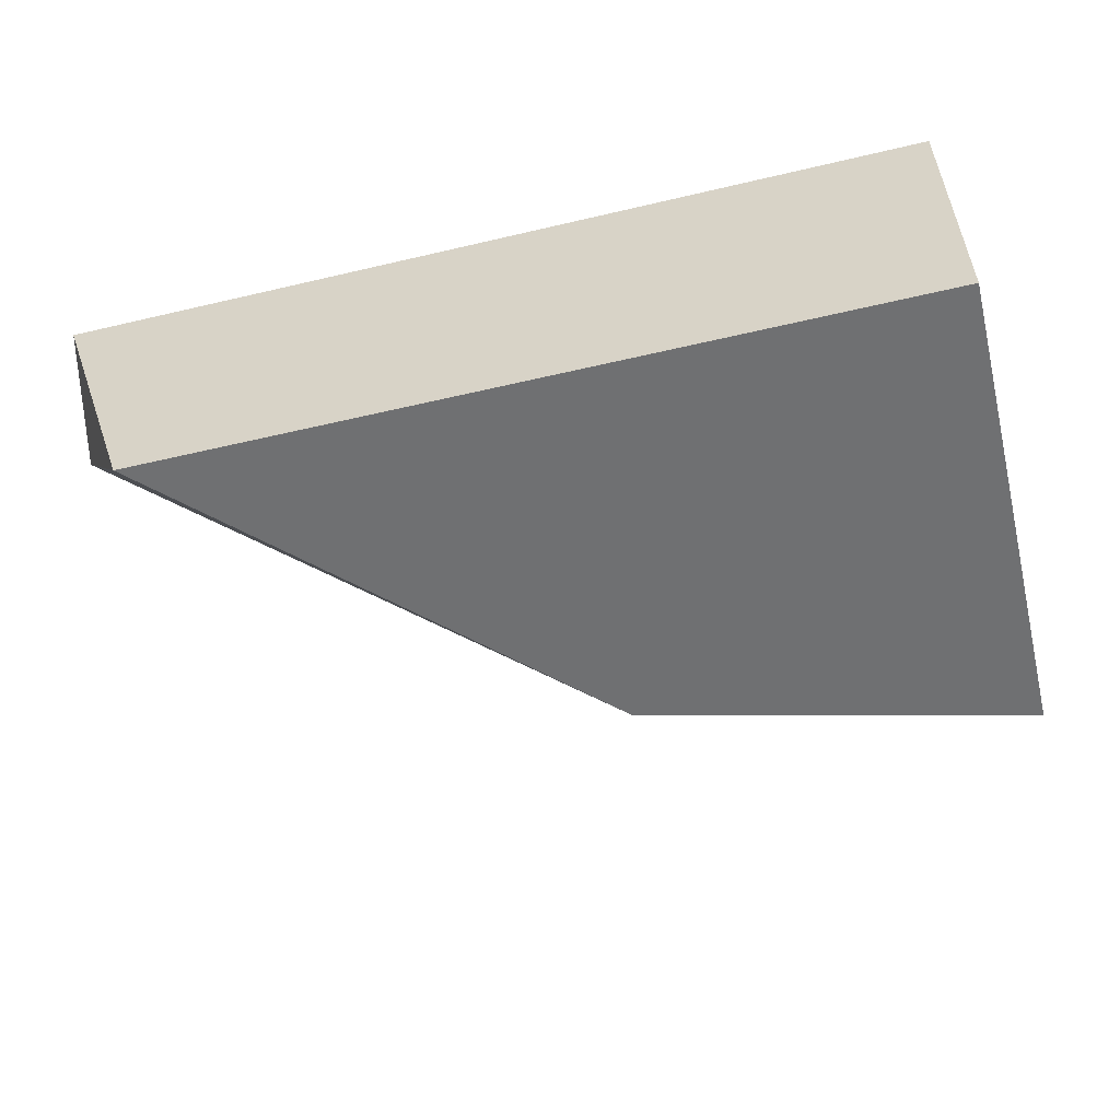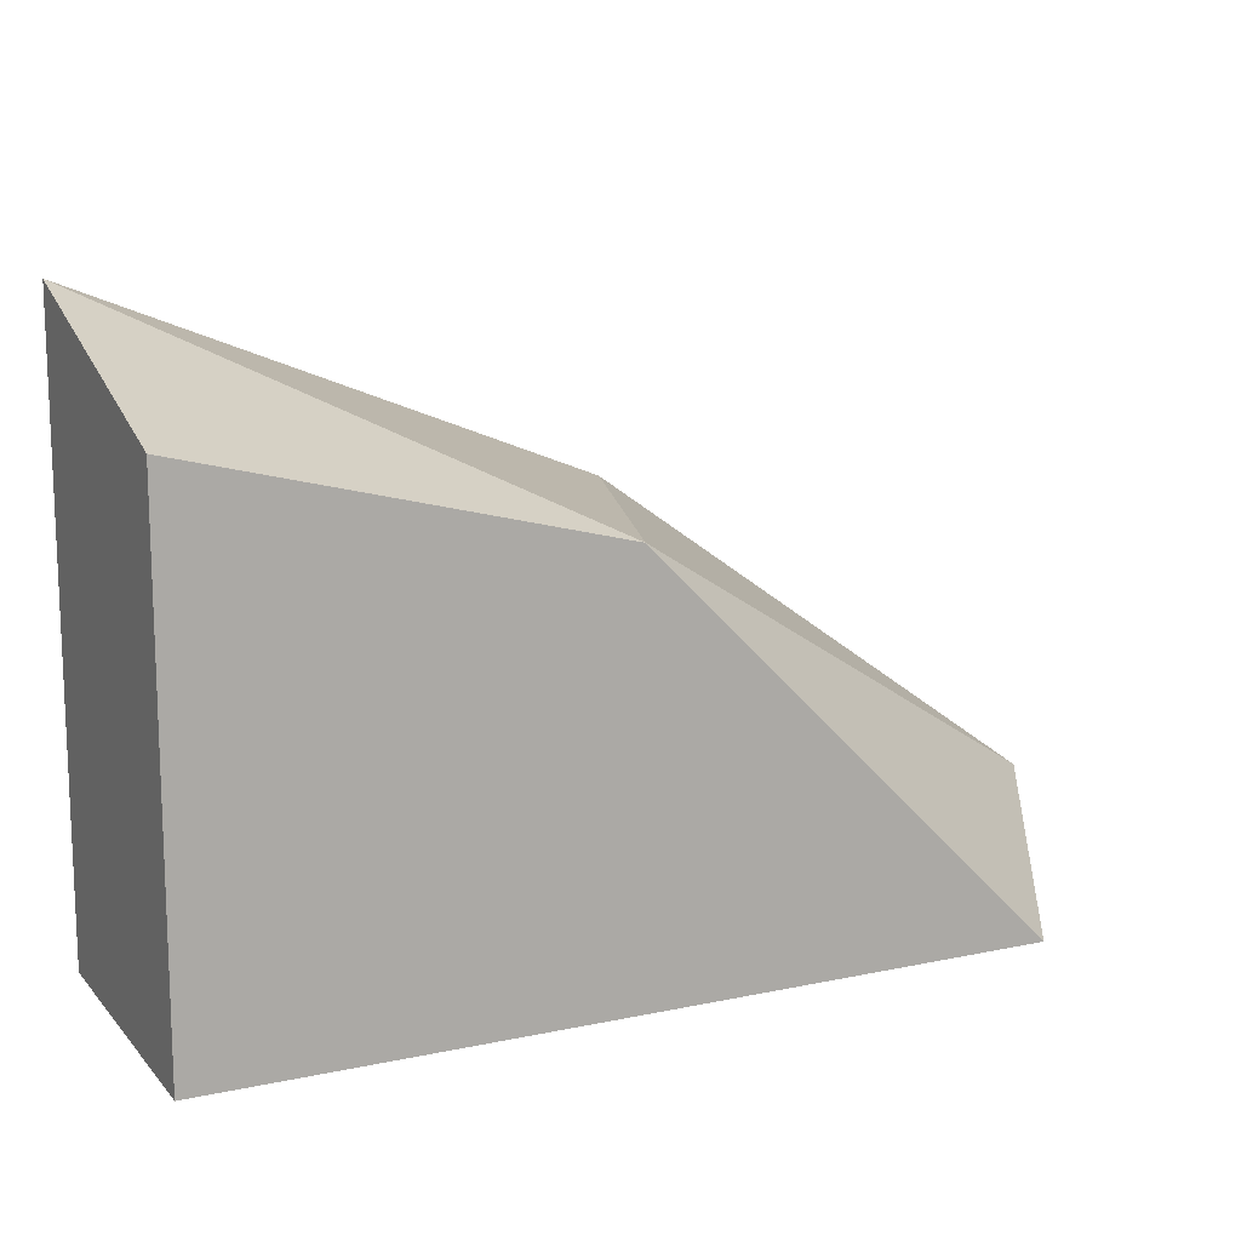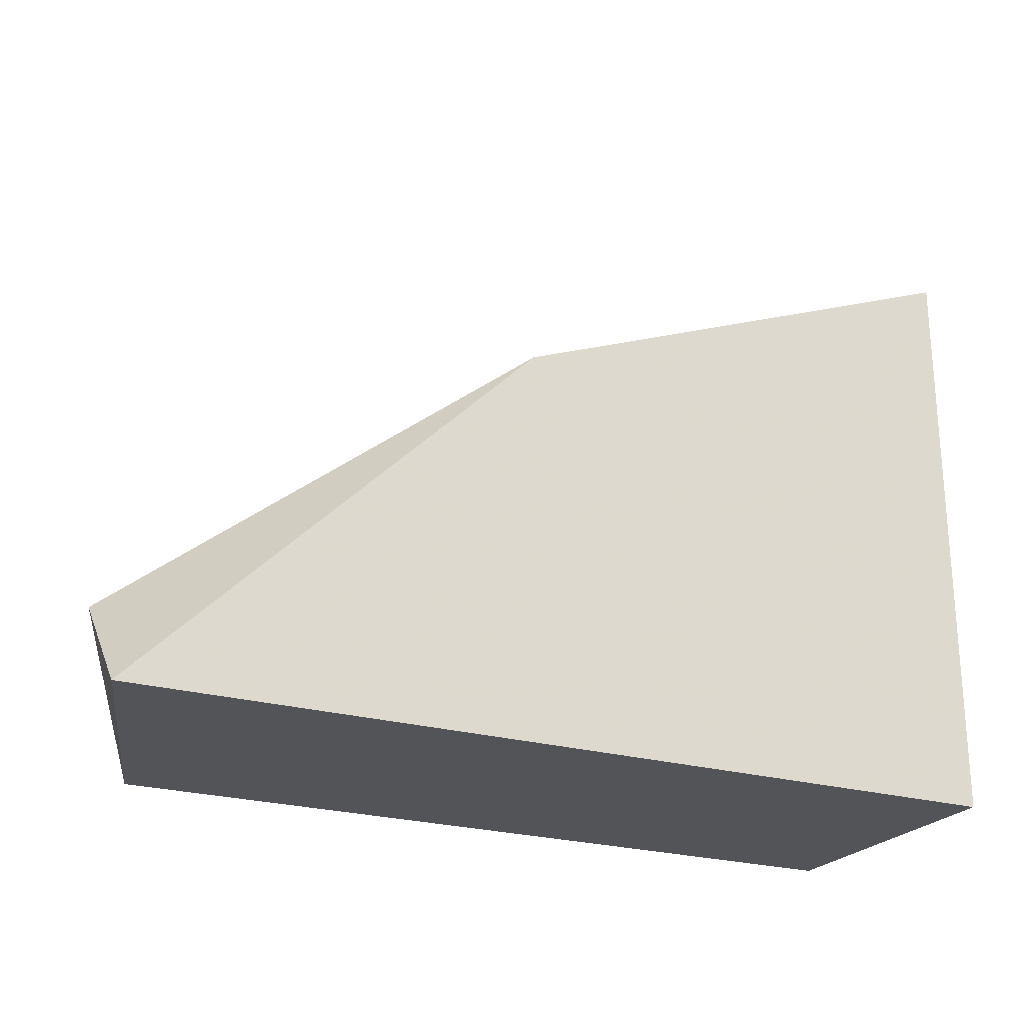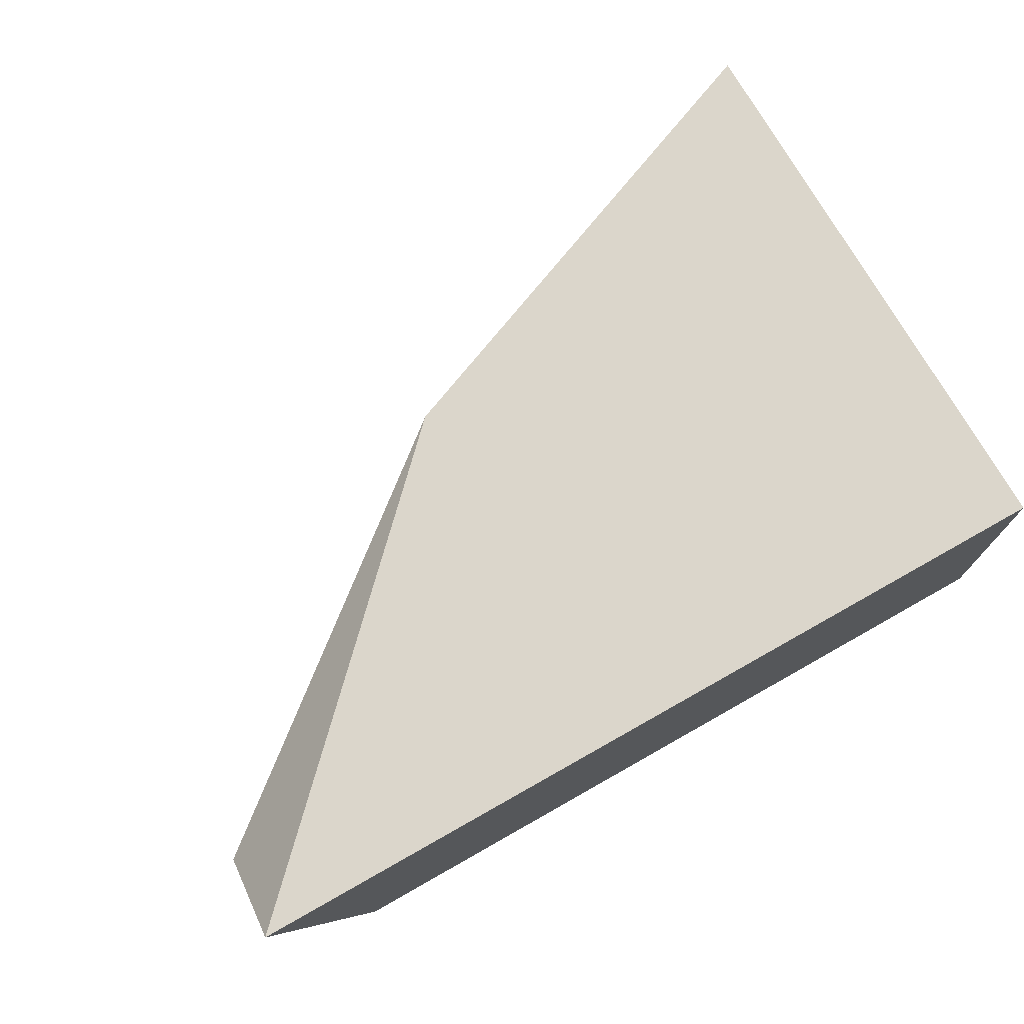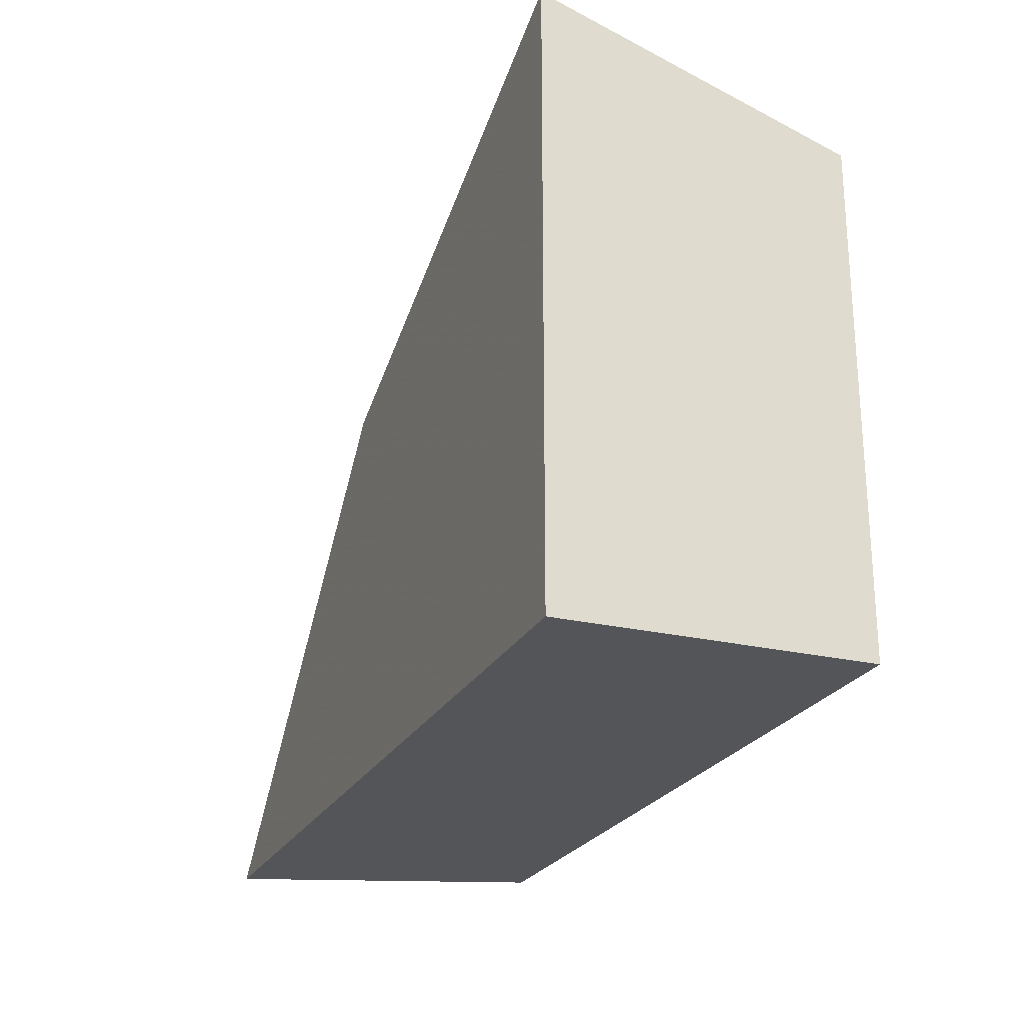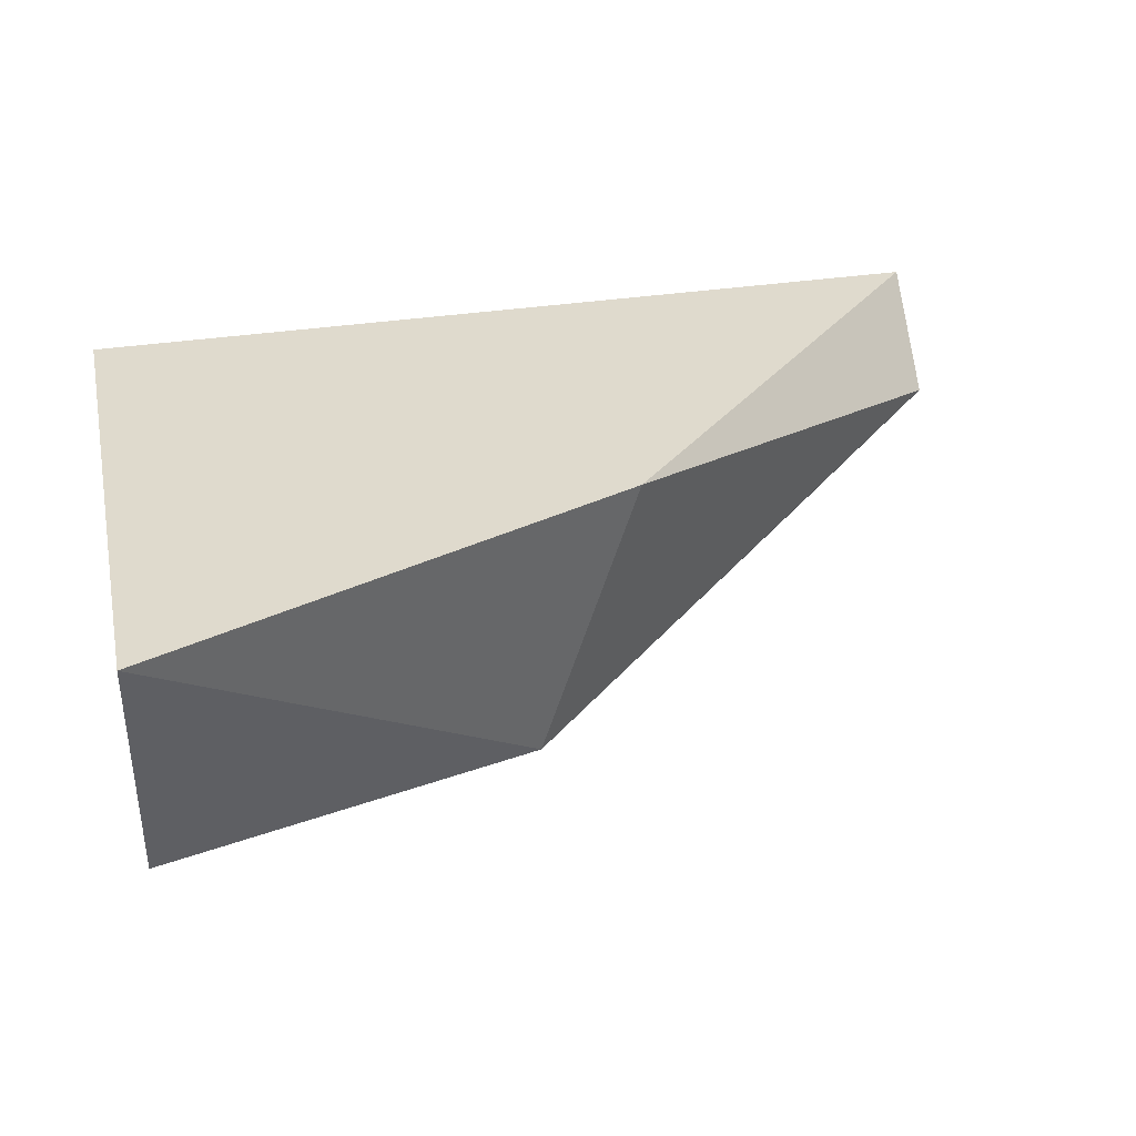
<metadata>
{"format":"obj","ext":"obj","renderer":"f3d","projection":"perspective","resolution":1024,"background":"white","views":[{"elev":-54.9,"azim":-166.0,"up":"+Y"},{"elev":13.1,"azim":-25.7,"up":"+Z"},{"elev":-23.6,"azim":153.8,"up":"+Z"},{"elev":73.6,"azim":150.5,"up":"+Y"},{"elev":-24.0,"azim":-111.6,"up":"+Z"},{"elev":32.8,"azim":-12.5,"up":"+Y"}]}
</metadata>
<code>
v 0.4446 -0.1905 0.6667
v 0.2859 -0.2857 0.5398
v 0.2859 -0.2857 0.6985
v 0.5398 -0.2857 0.5398
v 0.2859 -0.1905 0.5398
v 0.5716 -0.1905 0.5398
v 0.2859 -0.1905 0.7302
v 0.4129 -0.2857 0.6667
v 0.5716 -0.2222 0.5715
f 1 8 9
f 3 2 4
f 2 3 5
f 4 2 5
f 5 1 6
f 4 5 6
f 1 5 7
f 5 3 7
f 3 4 8
f 1 7 8
f 7 3 8
f 6 1 9
f 4 6 9
f 8 4 9

</code>
